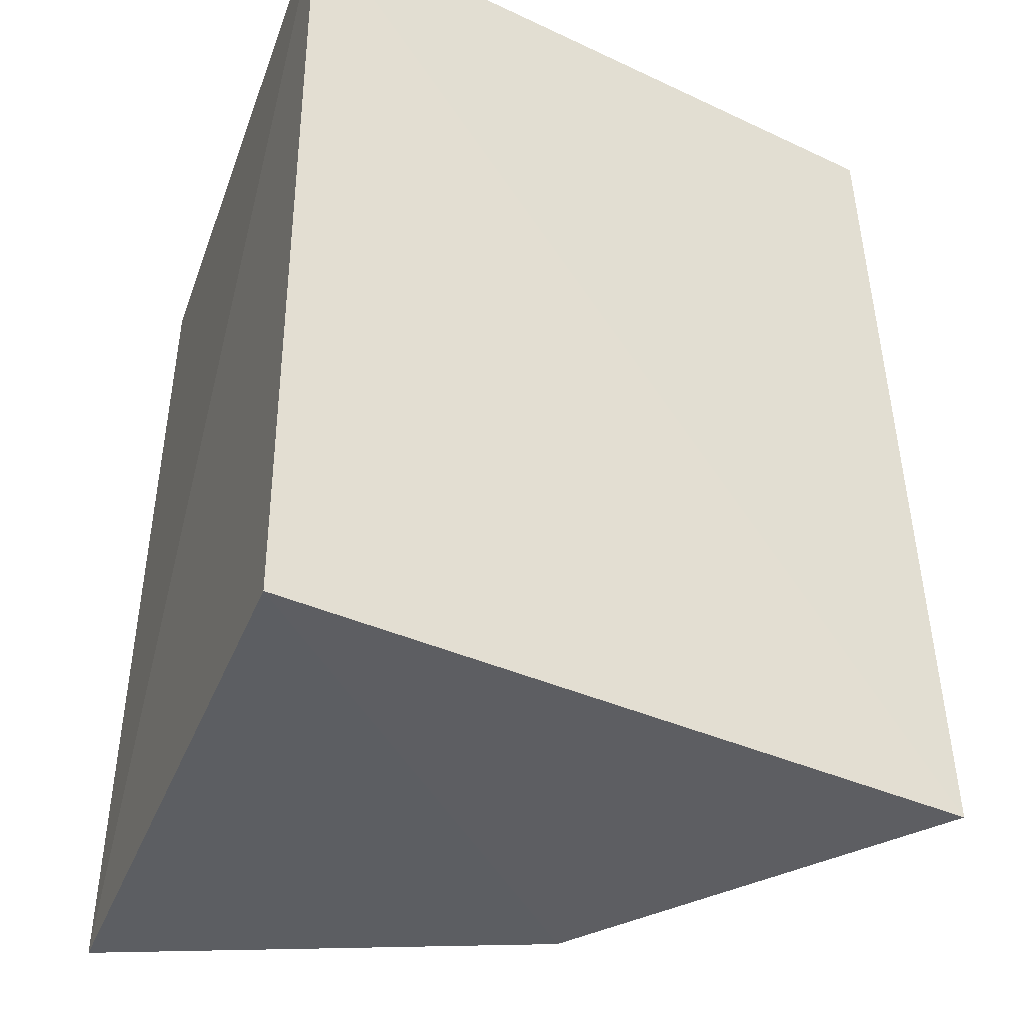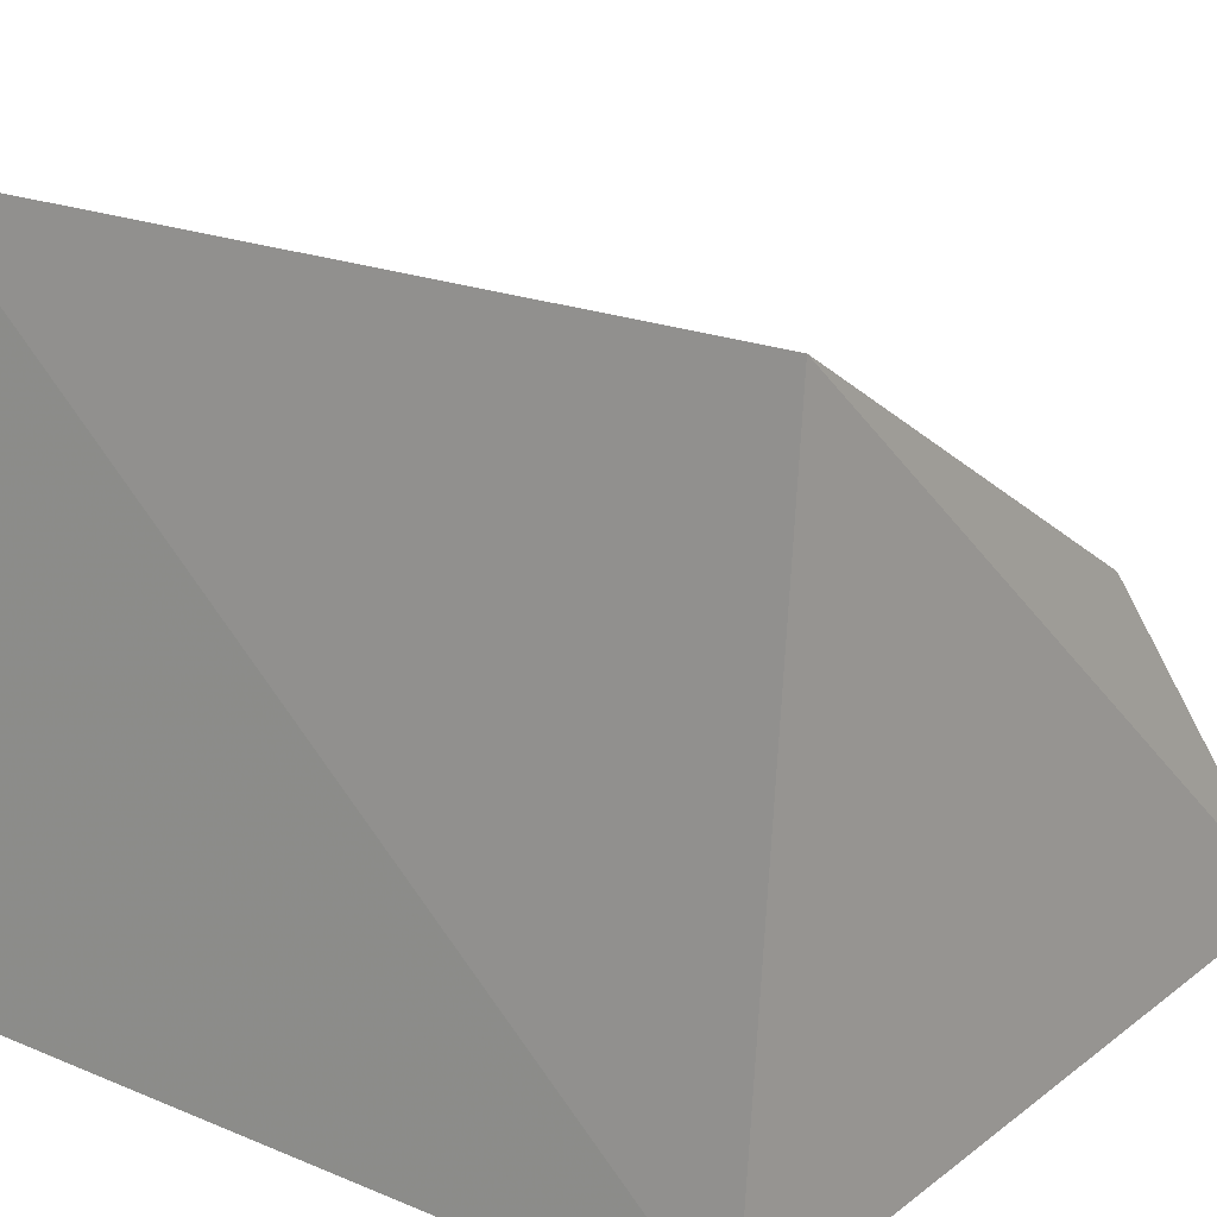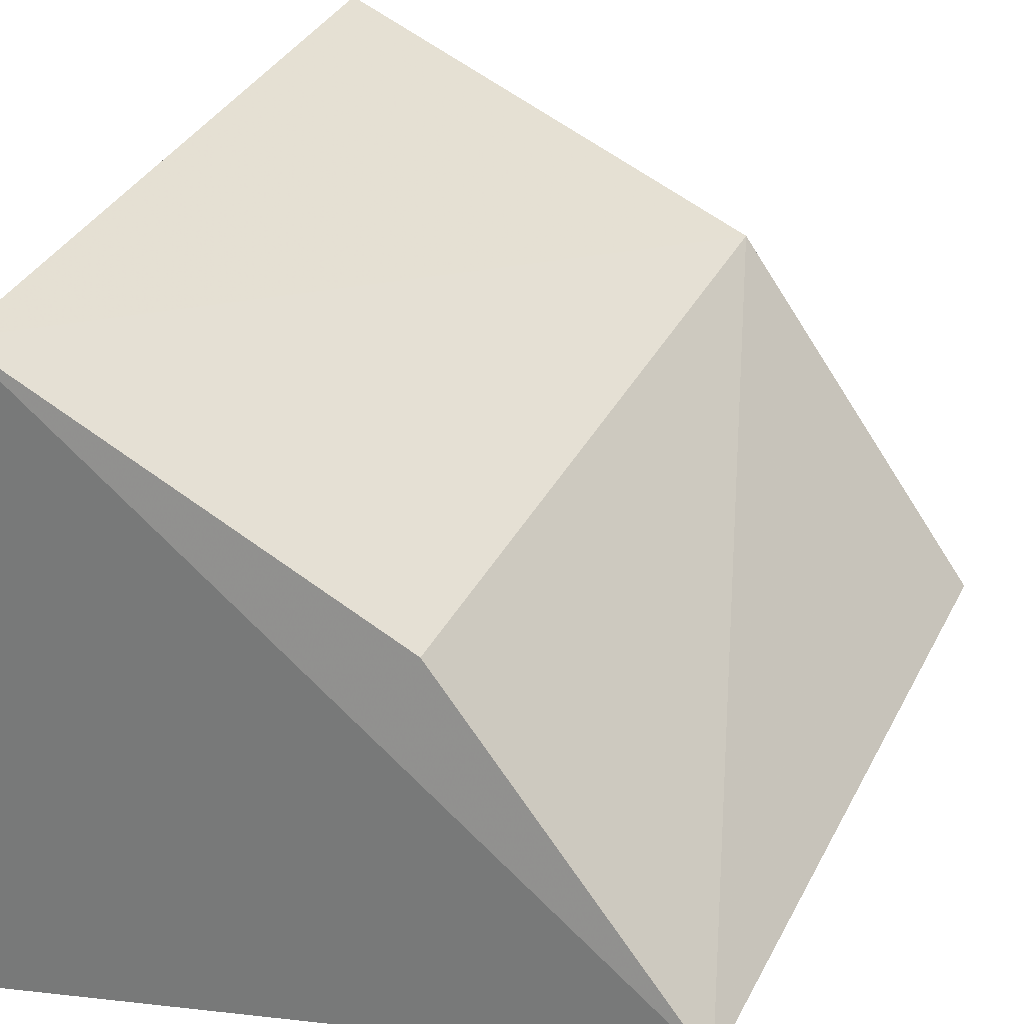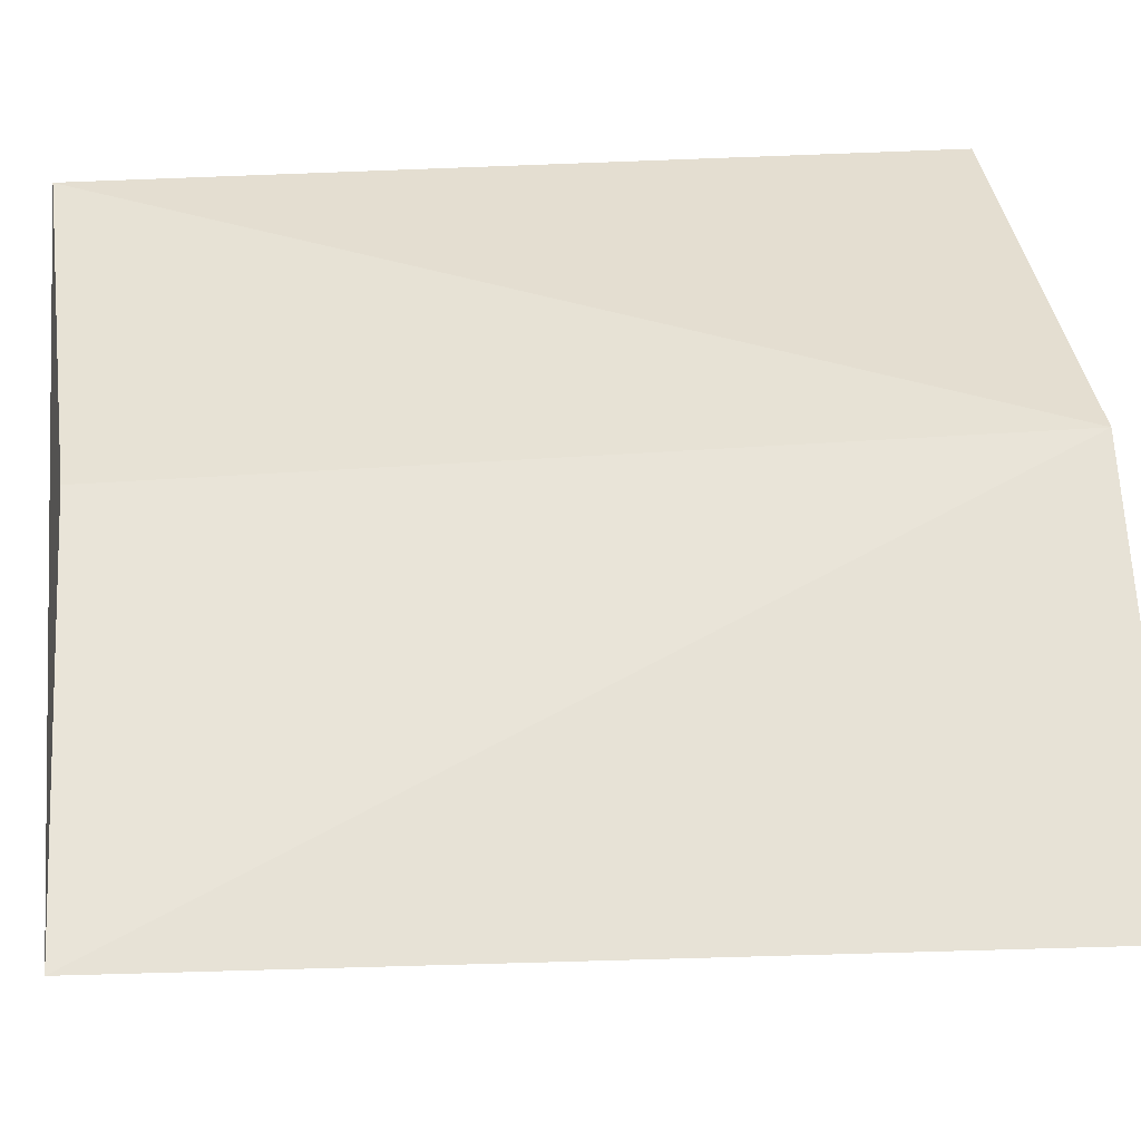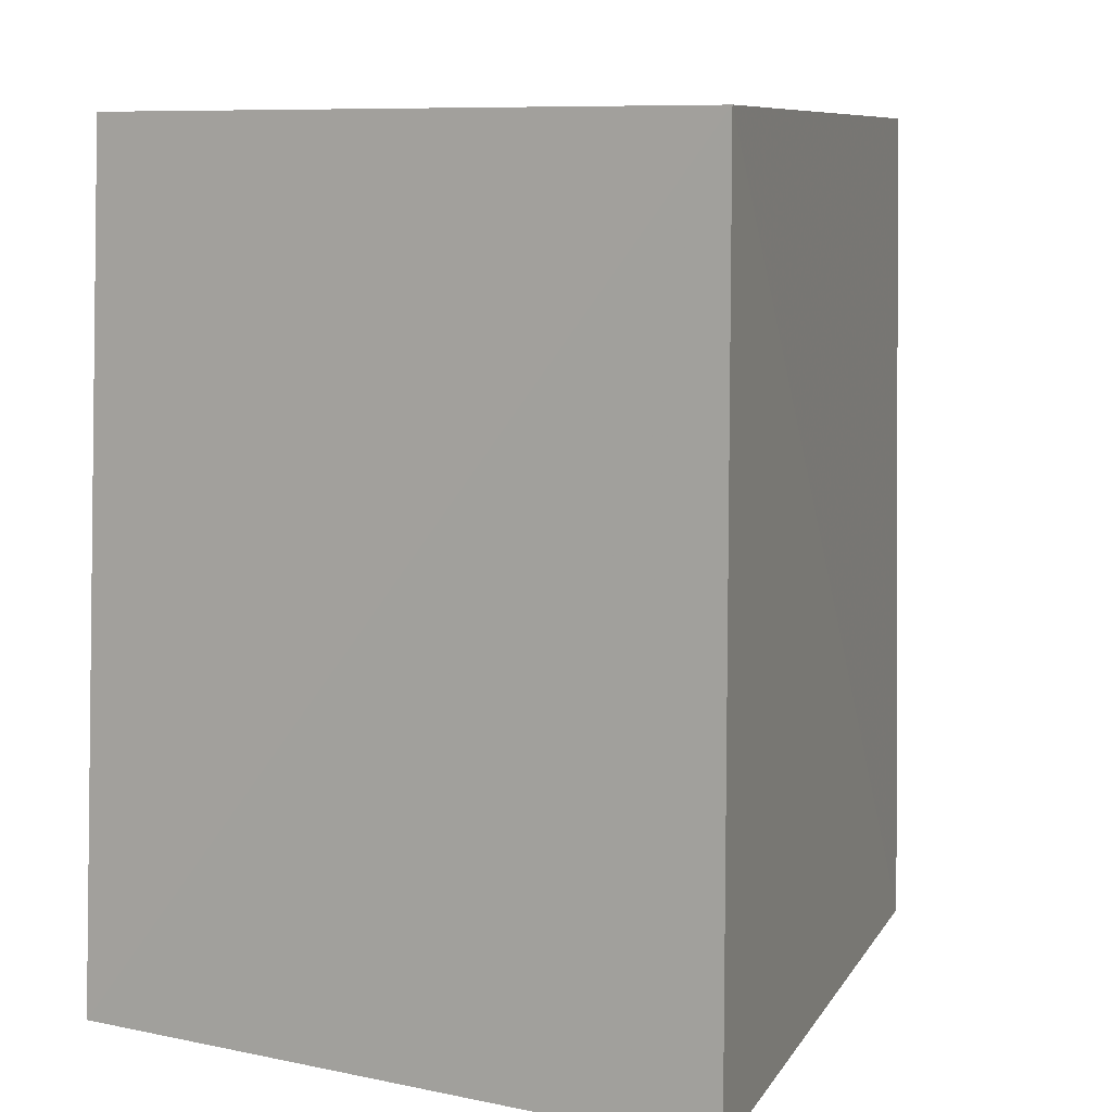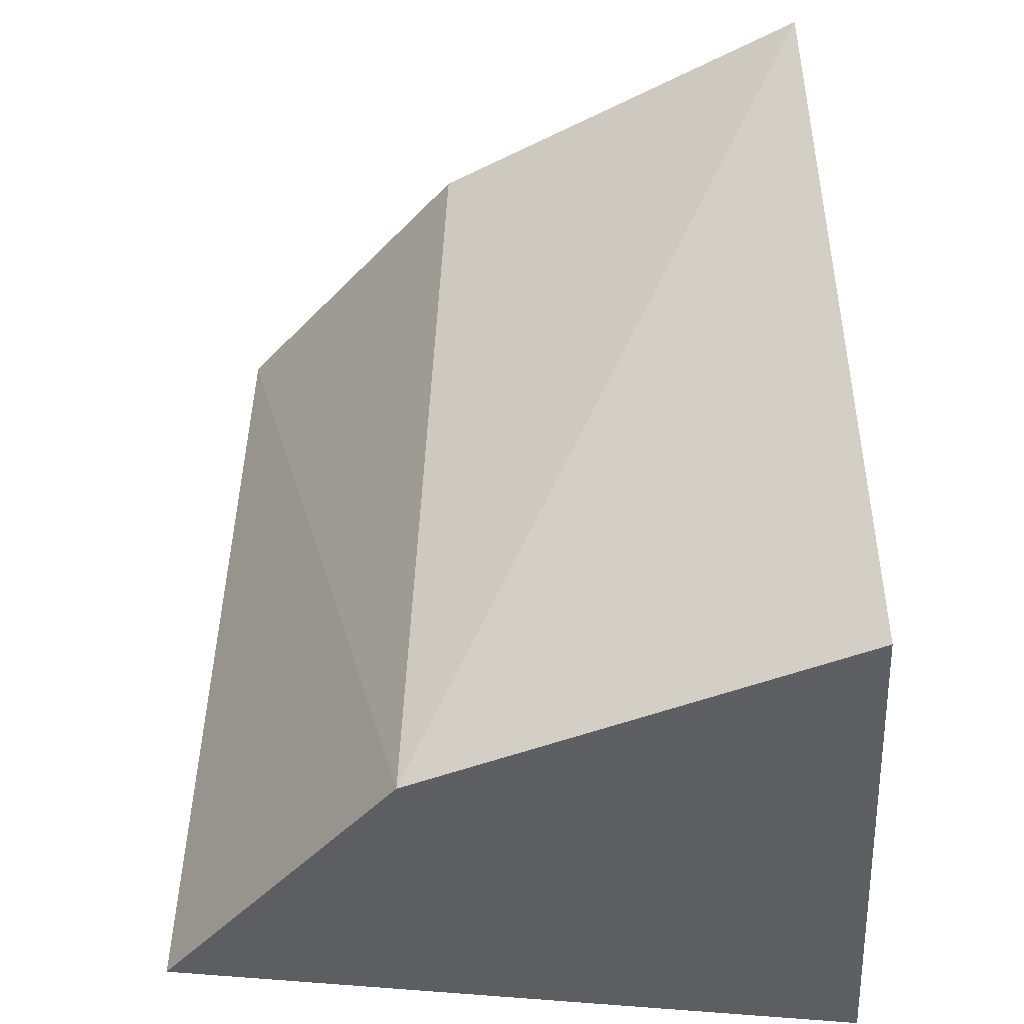
<metadata>
{"format":"obj","ext":"obj","renderer":"f3d","projection":"perspective","resolution":1024,"background":"white","views":[{"elev":-37.8,"azim":-23.0,"up":"+Z"},{"elev":16.3,"azim":-49.2,"up":"+Y"},{"elev":27.8,"azim":19.5,"up":"+Y"},{"elev":9.9,"azim":82.0,"up":"+Y"},{"elev":7.8,"azim":-63.2,"up":"+Z"},{"elev":-39.6,"azim":-179.1,"up":"+Z"}]}
</metadata>
<code>
v 0.02326 0.004892 0.07872
v 0.02442 0.004851 0.0521
v 0.01636 0.01611 0.05174
v 0.002901 0.0227 0.05185
v 0.001816 0.001625 0.05176
v 0.003391 0.0219 0.07859
v 0.001816 0.001625 0.07839
v 0.01536 0.01501 0.07827
f 1 2 3
f 5 3 2
f 5 4 3
f 6 3 4
f 7 5 2
f 7 2 1
f 7 1 6
f 7 6 4
f 7 4 5
f 8 6 1
f 8 1 3
f 8 3 6

</code>
